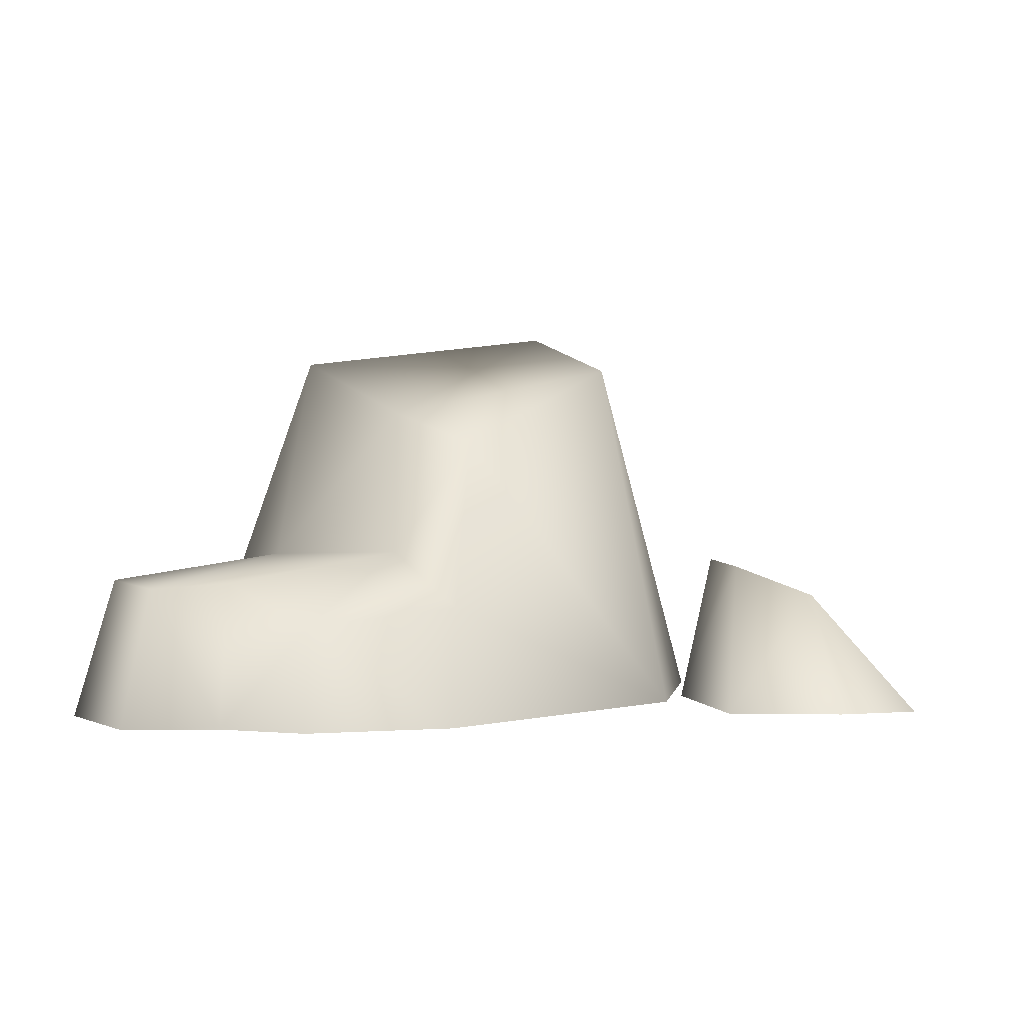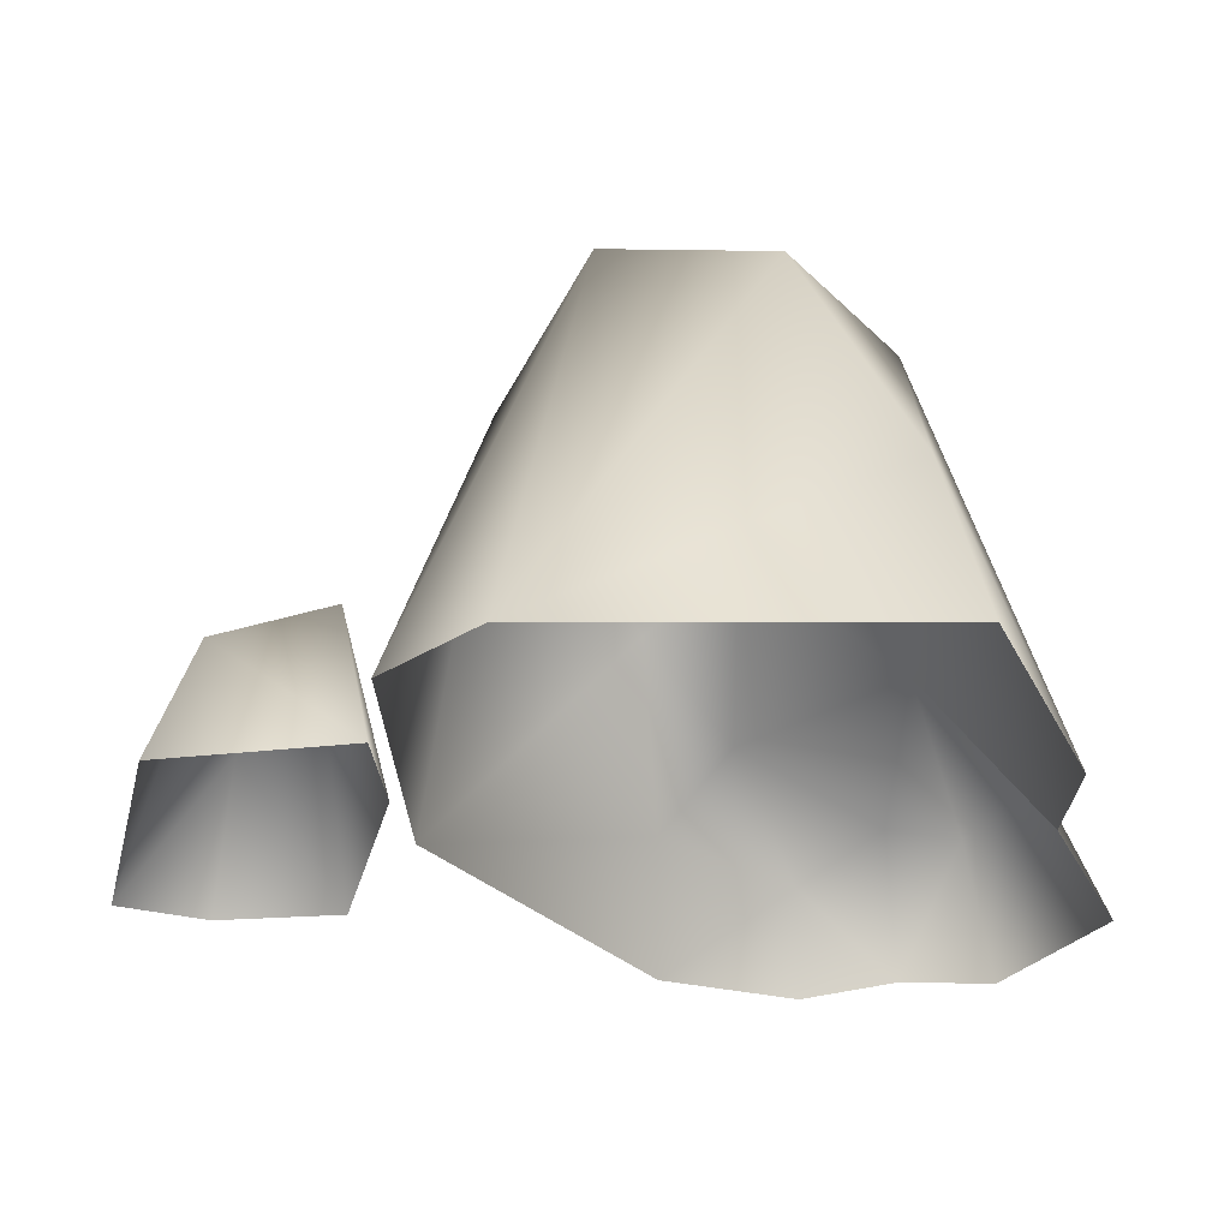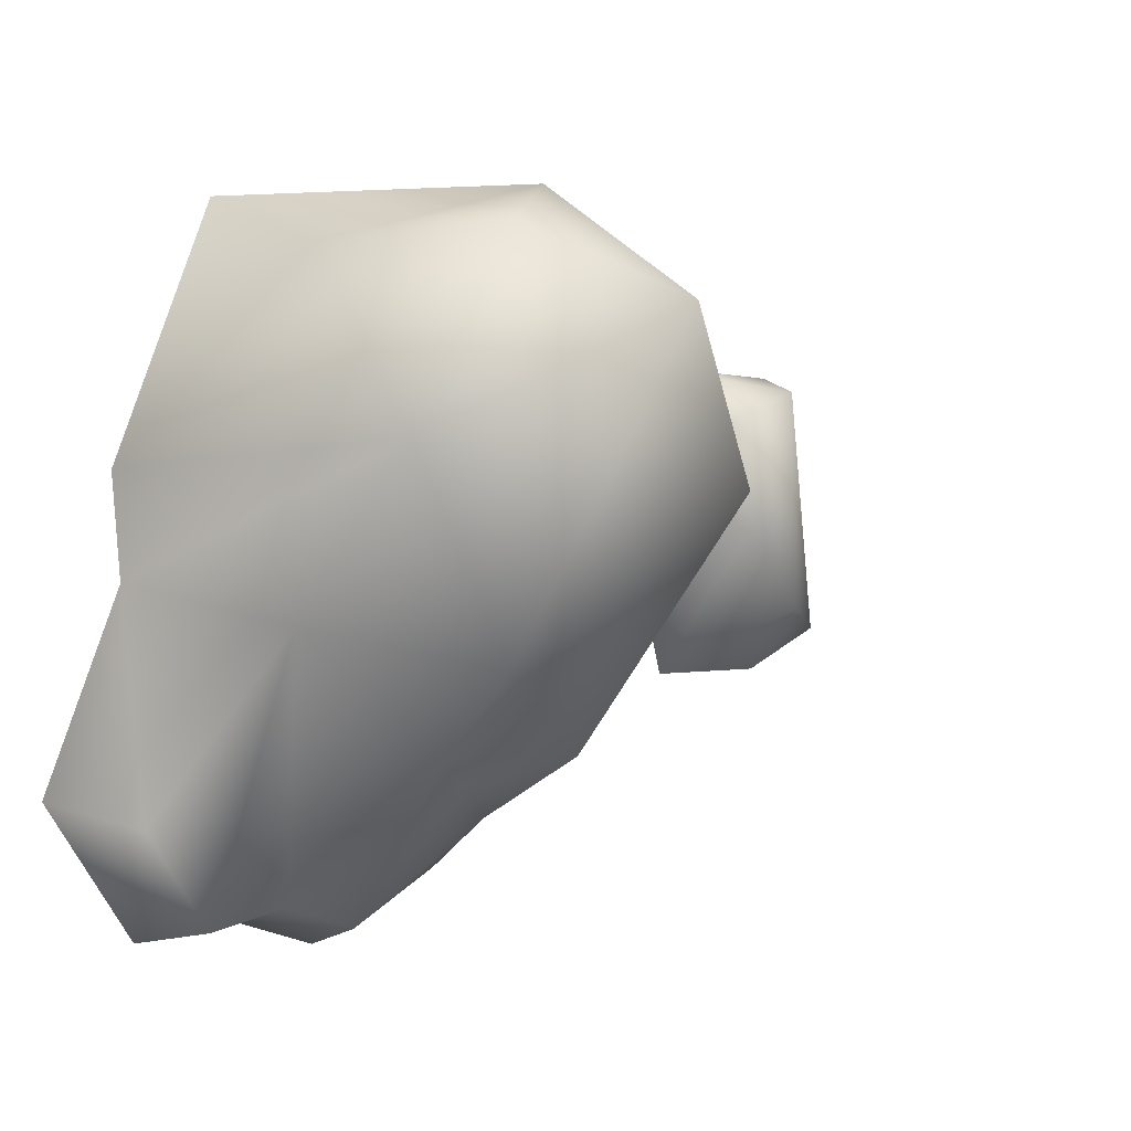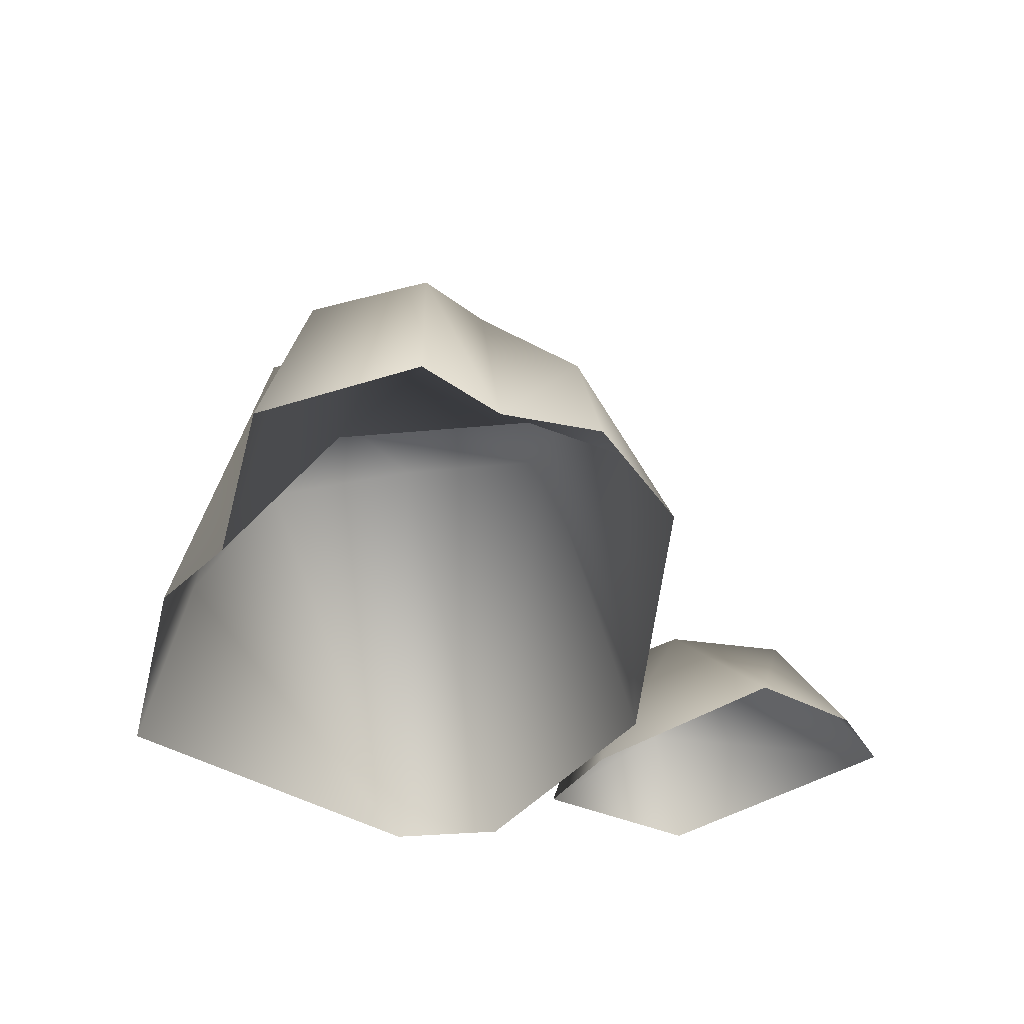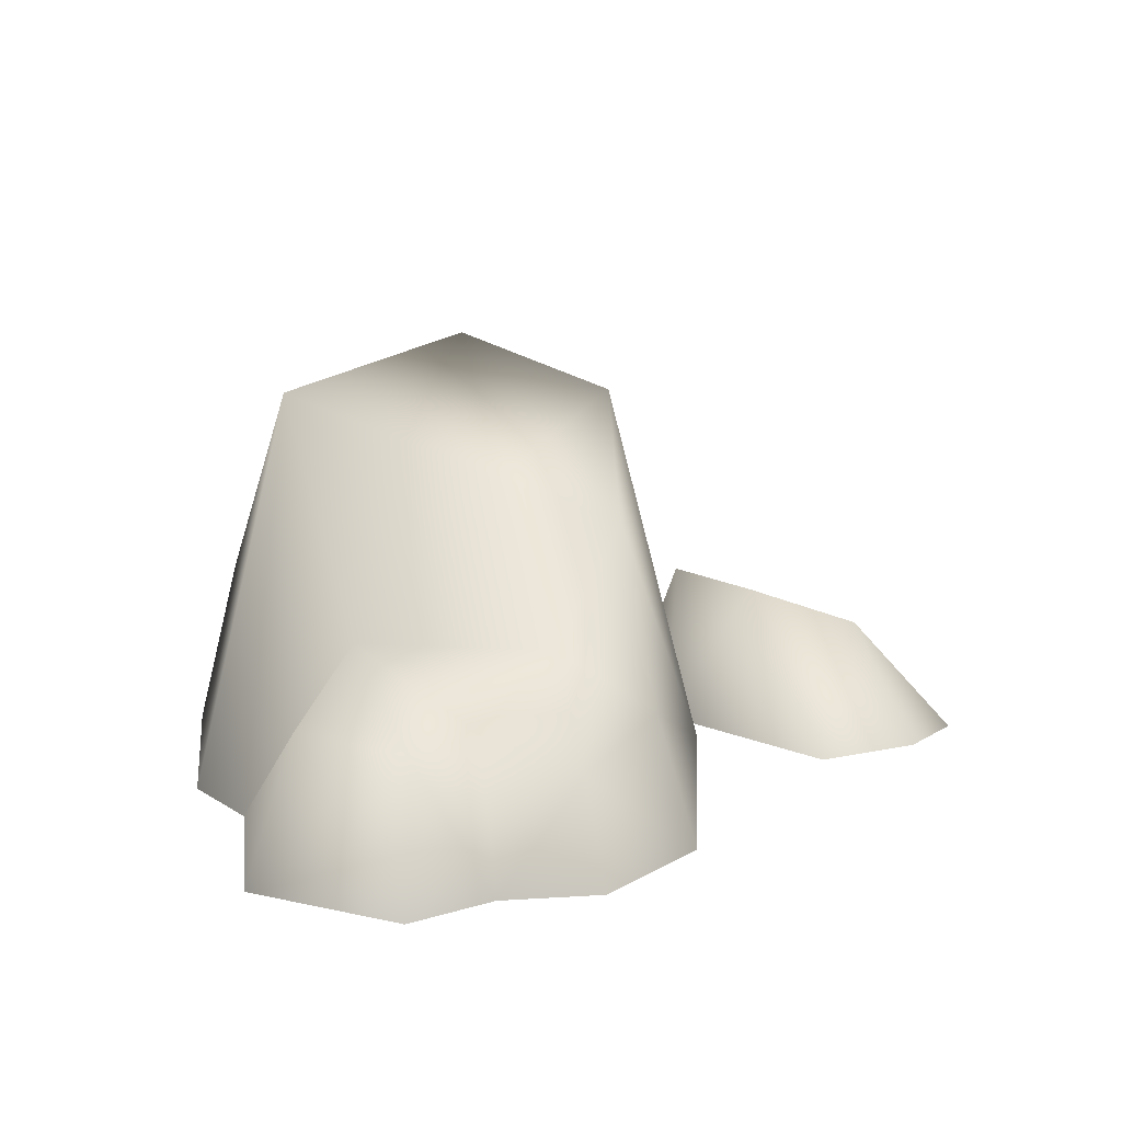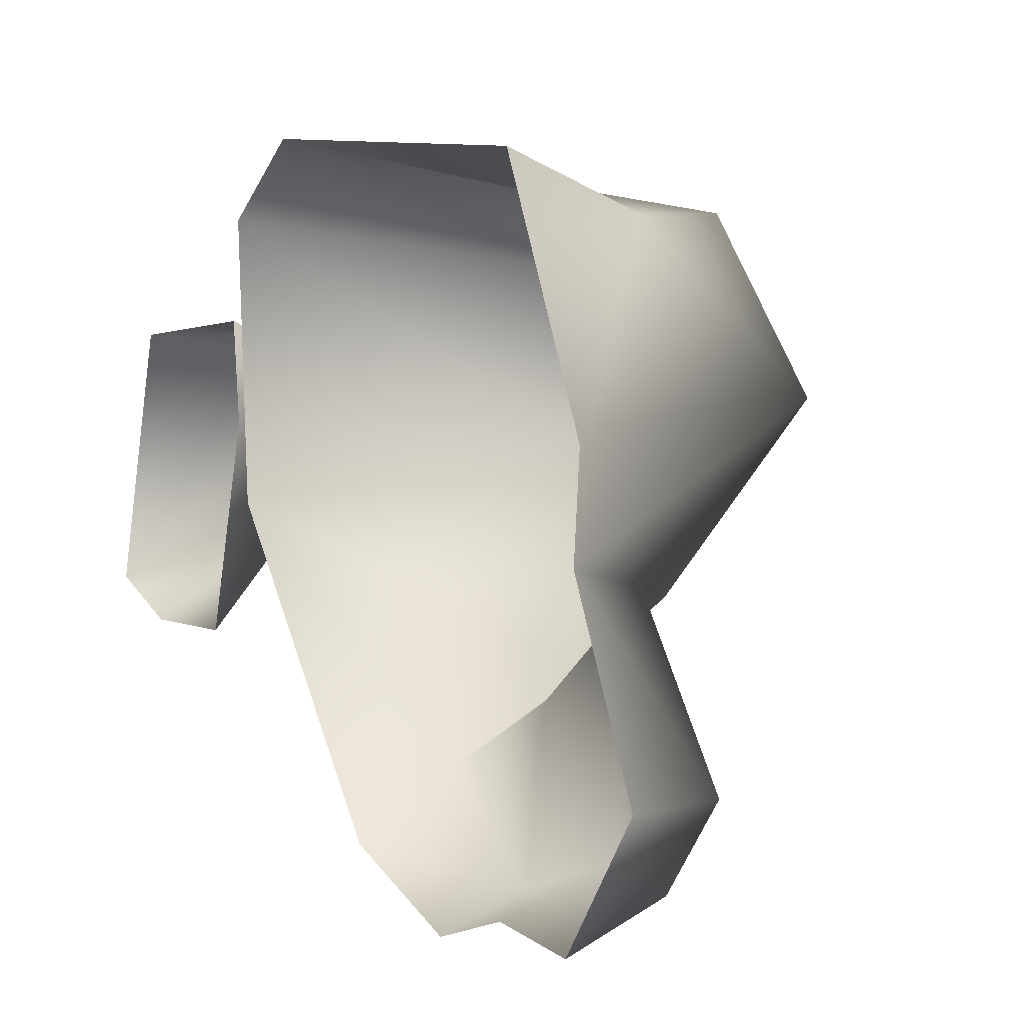
<metadata>
{"format":"obj","ext":"obj","renderer":"f3d","projection":"perspective","resolution":1024,"background":"white","views":[{"elev":-0.2,"azim":-174.9,"up":"+Y"},{"elev":60.8,"azim":-2.6,"up":"+Z"},{"elev":3.0,"azim":149.5,"up":"+Z"},{"elev":-37.0,"azim":144.9,"up":"+Y"},{"elev":11.6,"azim":151.0,"up":"+Y"},{"elev":4.5,"azim":52.1,"up":"+Z"}]}
</metadata>
<code>
g fcbg_greathole_001_stone_01
v -0.9776 0.2472 -0.1178
v -1.191 0.002831 -0.1842
v -1.032 0.002831 -0.2665
v -0.7977 0.002831 -0.2662
v -0.9742 0.2315 0.3281
v -1.063 0.002832 0.3606
v -0.7115 0.002831 0.3896
v -0.8182 0.3052 0.04769
v -0.6939 0.002831 0.1777
v -0.7626 0.3177 0.2664
v 0.01264 0.00283 -0.7604
v 0.01811 0.2036 -0.6959
v -0.2557 0.00283 -0.6316
v 0.1938 0.00283 -0.6941
v -0.2468 0.2331 -0.5015
v -0.6623 0.00283 0.01333
v 0.1898 0.2849 -0.625
v -0.1033 0.3436 -0.3664
v -0.258 0.5705 -0.3441
v 0.3398 0.2739 -0.6602
v 0.3817 0.00283 -0.7221
v -0.5105 0.7536 0.1389
v -0.6902 0.00283 0.5966
v 0.1964 0.3359 -0.1079
v 0.4665 0.2862 -0.462
v 0.5588 0.00283 -0.4389
v 0.4018 0.00283 -0.03774
v -0.08153 0.6419 -0.1757
v -0.3318 0.8531 0.473
v -0.5145 0.00283 0.7517
v 0.1864 0.7795 0.2363
v 0.4176 0.00283 0.1757
v -0.03254 0.7344 0.6077
v 0.1674 0.3601 0.5846
v 0.2147 0.00283 0.6923
g fcbg_greathole_001_stone_01_0
f 3 2 1
f 3 1 4
f 5 1 2
f 5 2 6
f 7 5 6
f 4 1 8
f 1 5 8
f 4 8 9
f 7 9 10
f 10 5 7
f 5 10 8
f 8 10 9
f 13 12 11
f 14 11 12
f 13 15 12
f 13 16 15
f 17 14 12
f 15 18 12
f 12 18 17
f 16 19 15
f 15 19 18
f 20 14 17
f 21 14 20
f 22 19 16
f 23 22 16
f 17 18 24
f 20 17 24
f 25 21 20
f 25 20 24
f 26 21 25
f 26 25 27
f 27 25 24
f 19 28 18
f 19 22 28
f 18 28 24
f 29 22 23
f 22 29 28
f 30 29 23
f 27 24 31
f 24 28 31
f 29 31 28
f 27 31 32
f 29 30 33
f 31 29 33
f 31 34 32
f 33 34 31
f 33 30 34
f 35 32 34
f 35 34 30

</code>
